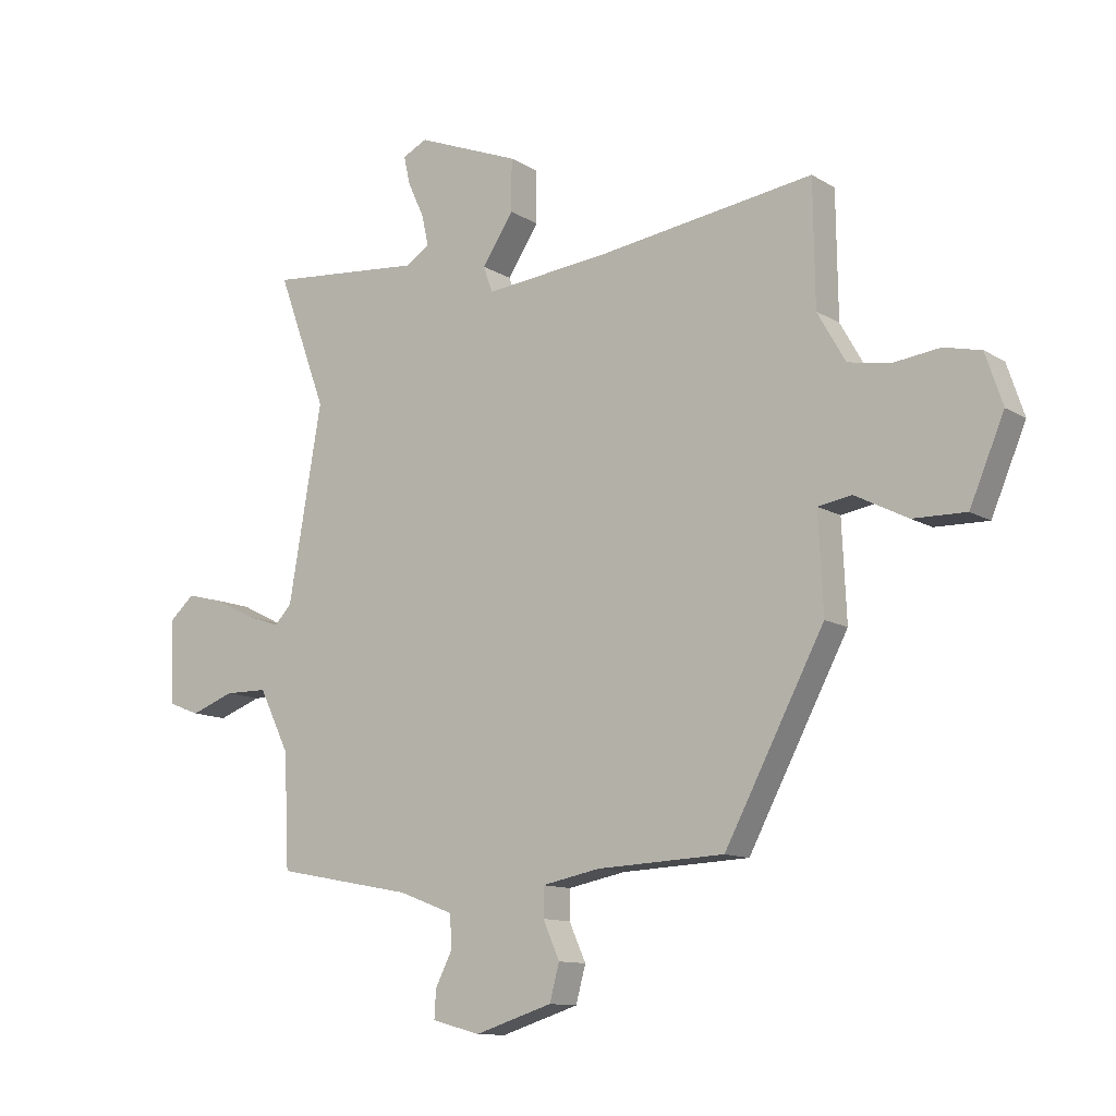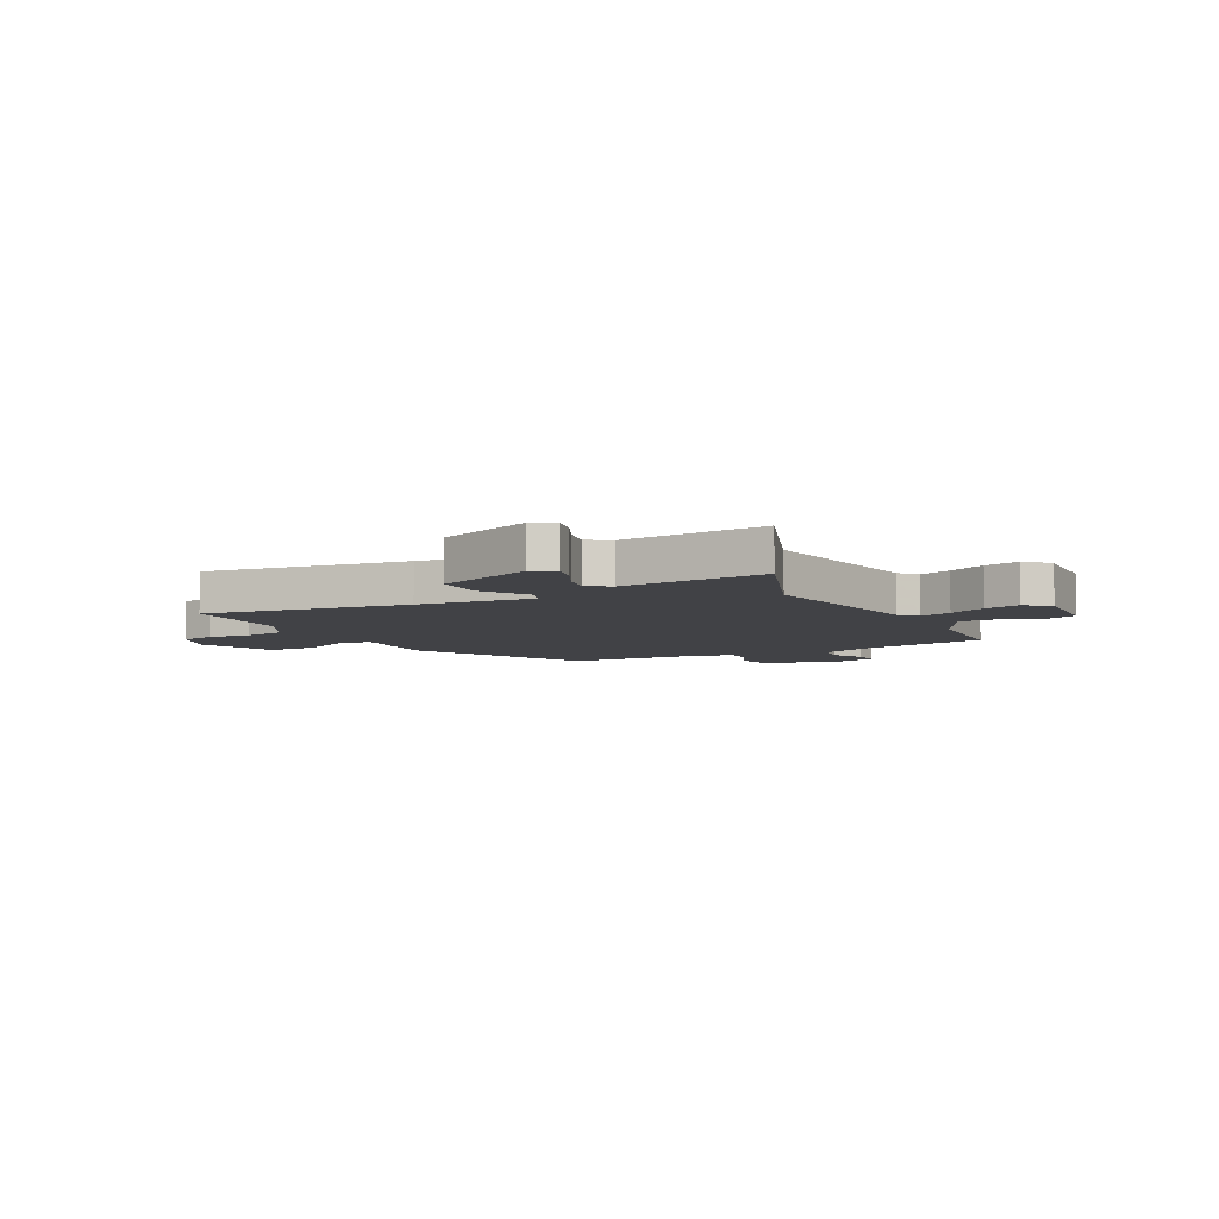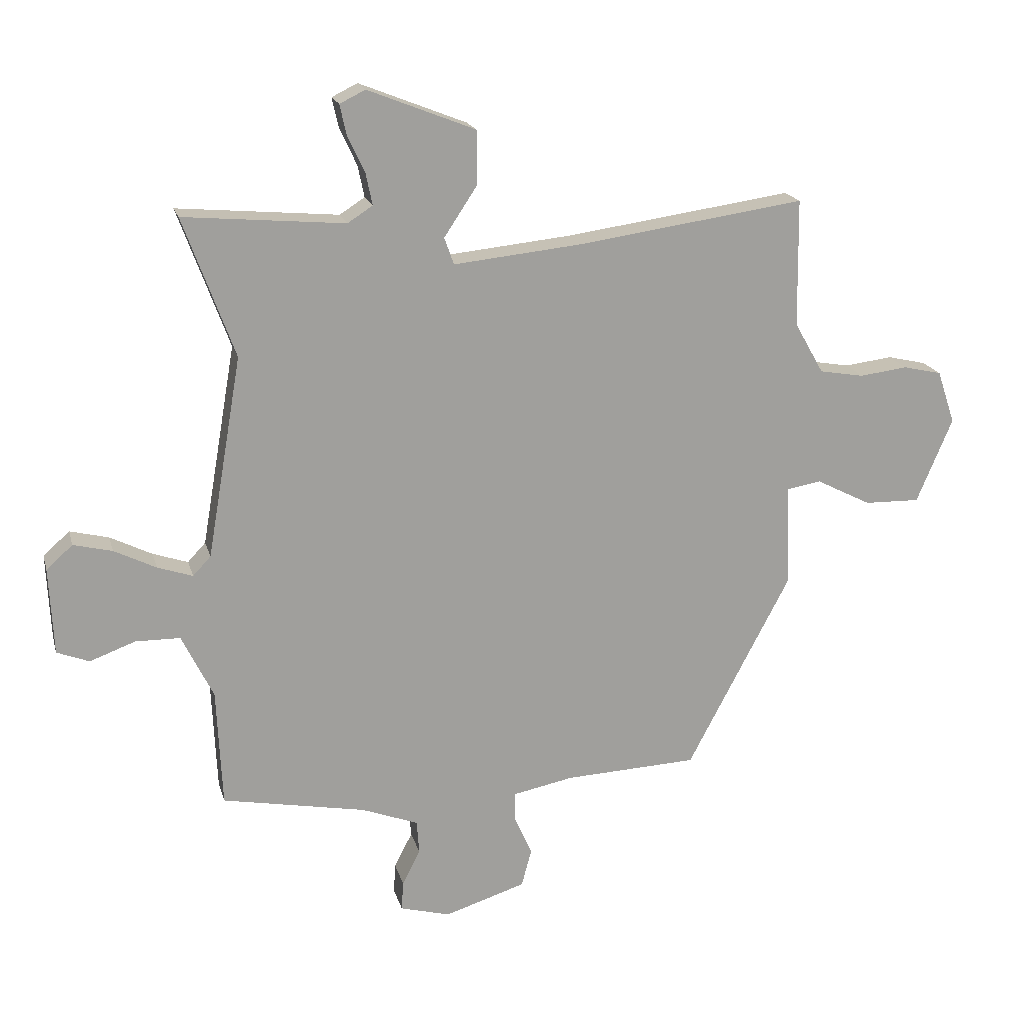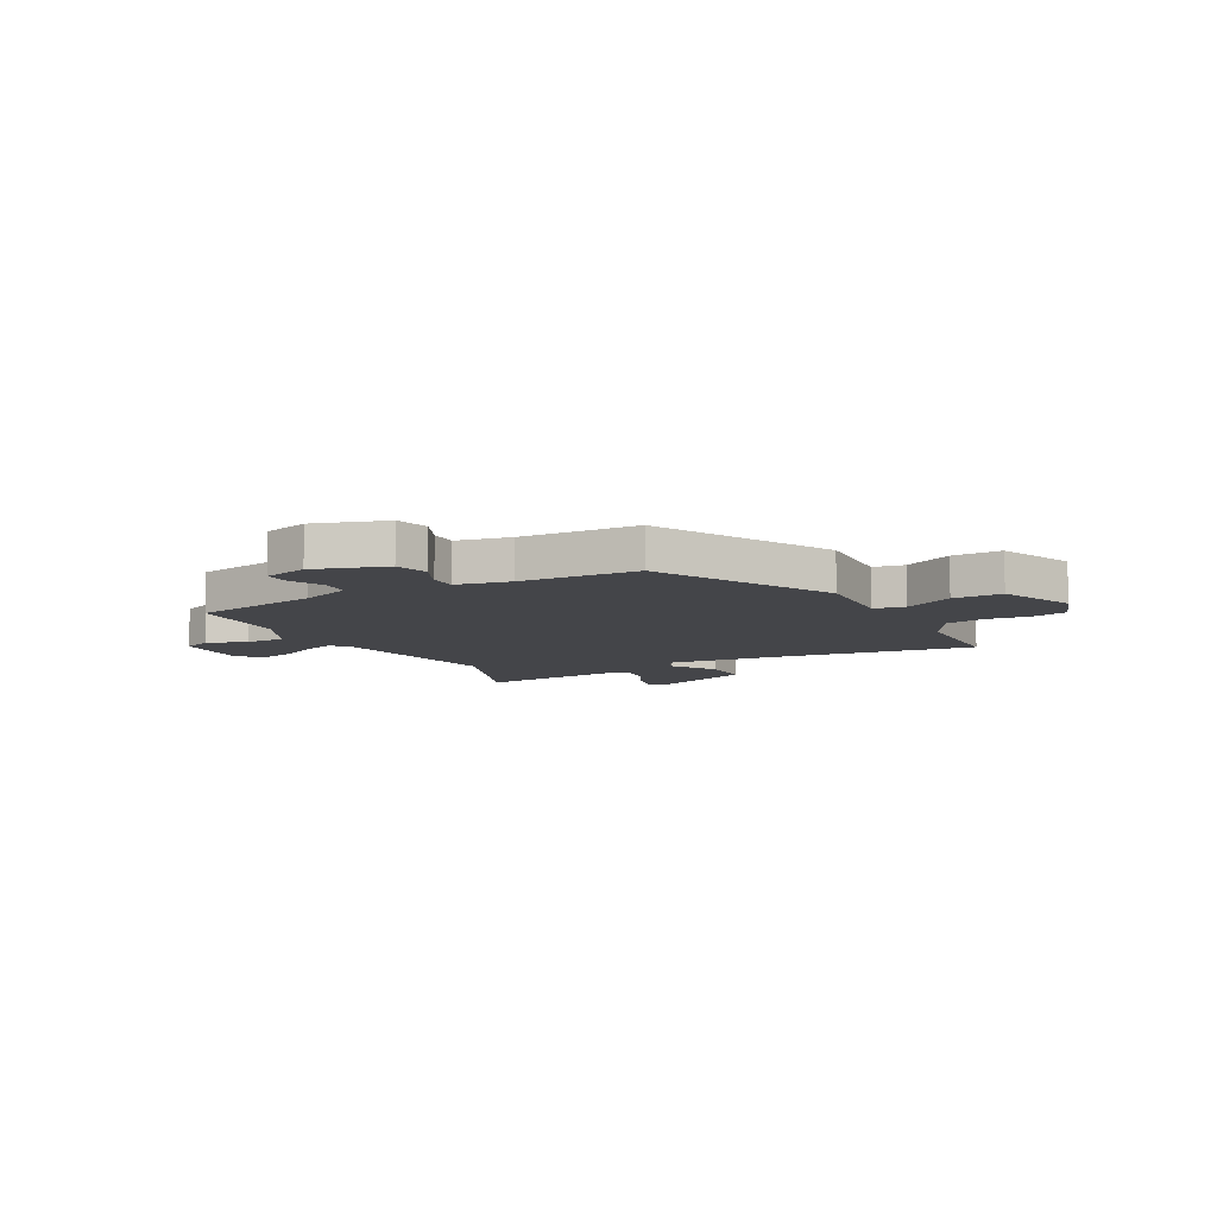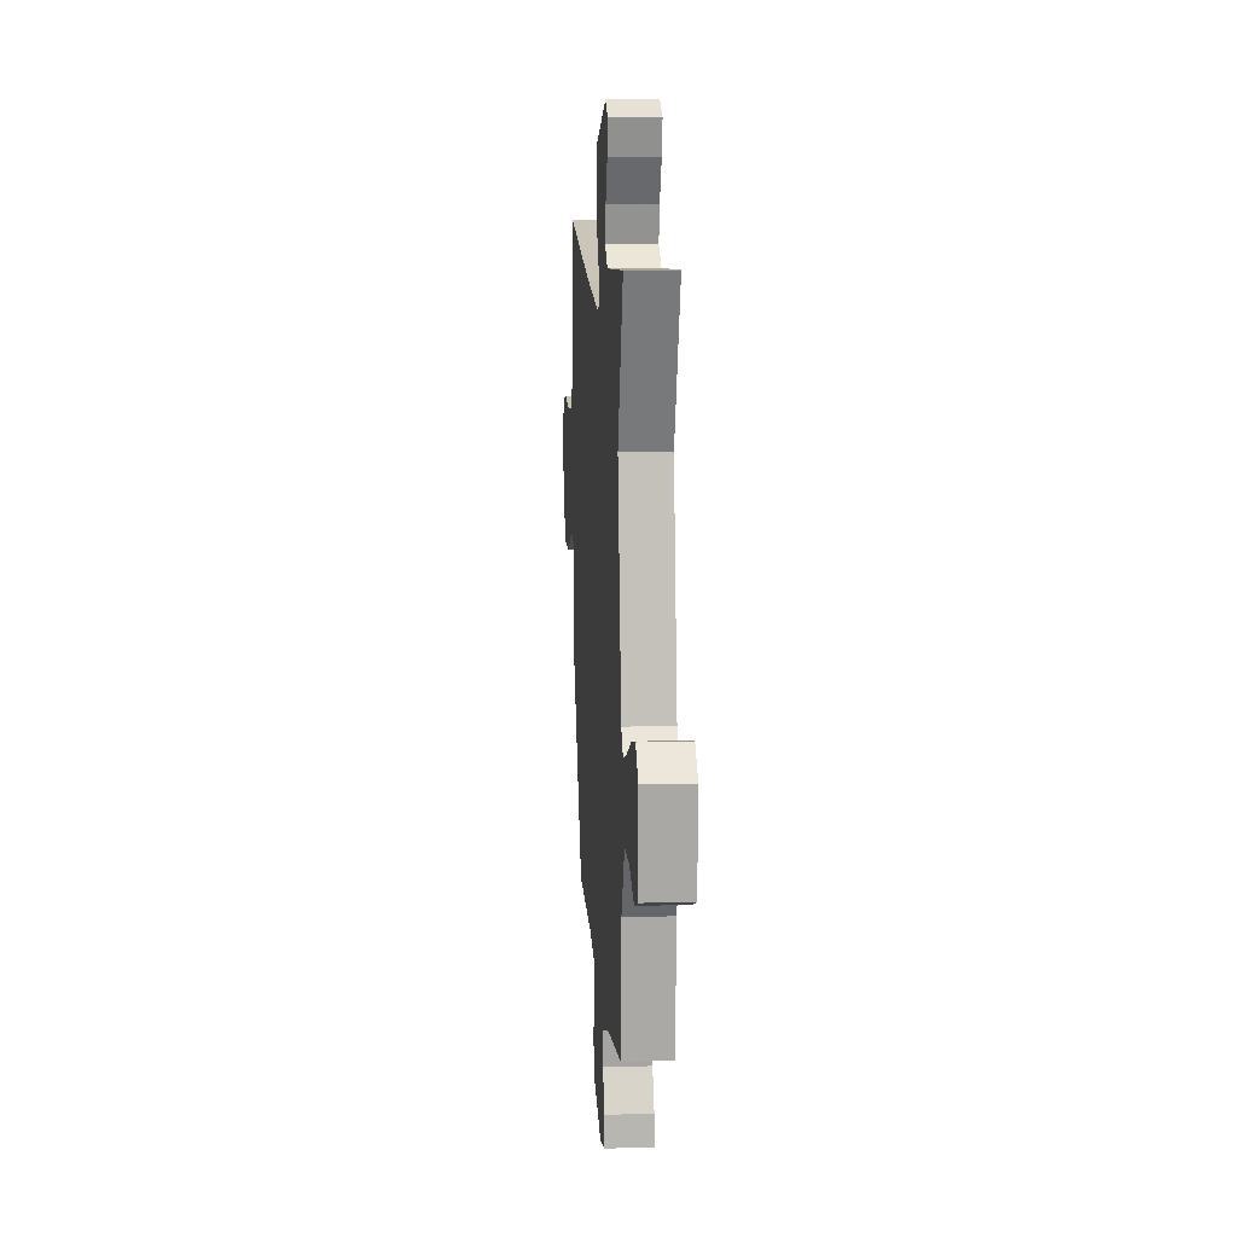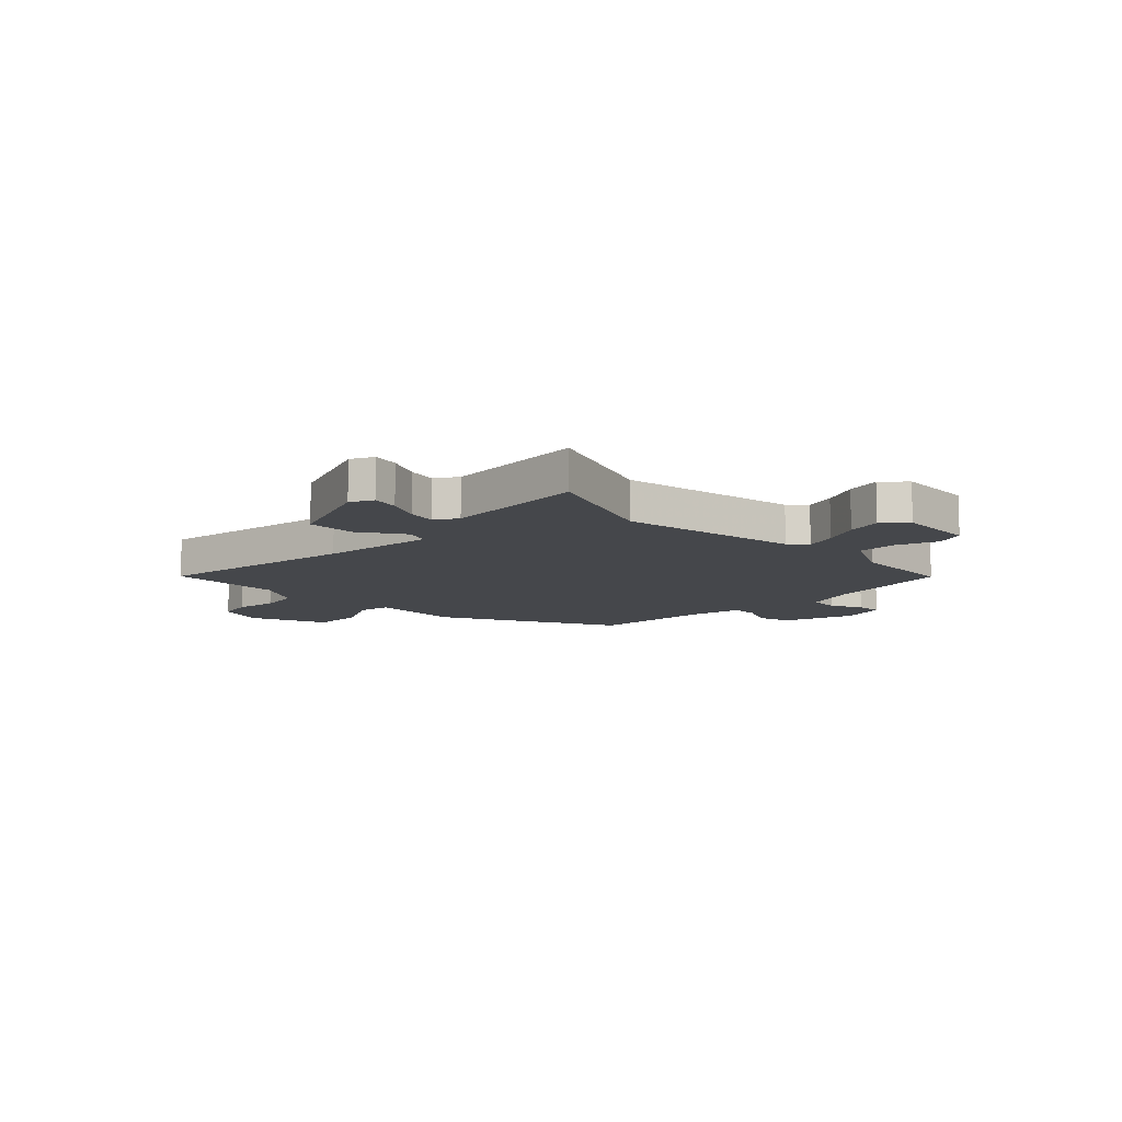
<metadata>
{"format":"obj","ext":"obj","renderer":"f3d","projection":"perspective","resolution":1024,"background":"white","views":[{"elev":-11.6,"azim":-144.9,"up":"+Z"},{"elev":-6.7,"azim":27.4,"up":"+Y"},{"elev":18.6,"azim":165.9,"up":"+Z"},{"elev":-9.1,"azim":-151.9,"up":"+Y"},{"elev":12.4,"azim":85.8,"up":"+Z"},{"elev":-10.5,"azim":44.3,"up":"+Y"}]}
</metadata>
<code>
v -0.353 0.07 -0.478
v -0.527 0.07 -0.149
v -0.519 0.07 0.02
v -0.578 0.07 0.03
v -0.67 0.07 -0.017
v -0.763 0.07 -0.019
v -0.823 0.07 0.123
v -0.793 0.07 0.212
v -0.728 0.07 0.227
v -0.648 0.07 0.217
v -0.573 0.07 0.23
v -0.524 0.07 0.316
v -0.521 0.07 0.53
v -0.14 0.07 0.476
v 0.075 0.07 0.454
v 0.091 0.07 0.499
v 0.036 0.07 0.582
v 0.036 0.07 0.673
v 0.216 0.07 0.744
v 0.259 0.07 0.723
v 0.248 0.07 0.673
v 0.219 0.07 0.611
v 0.208 0.07 0.558
v 0.25 0.07 0.531
v 0.52 0.07 0.555
v 0.434 0.07 0.321
v 0.492 0.07 -0.016
v 0.522 0.07 -0.048
v 0.581 0.07 -0.028
v 0.651 0.07 0.007
v 0.716 0.07 0.023
v 0.76 0.07 -0.016
v 0.753 0.07 -0.162
v 0.699 0.07 -0.183
v 0.623 0.07 -0.155
v 0.548 0.07 -0.156
v 0.495 0.07 -0.264
v 0.486 0.07 -0.461
v 0.245 0.07 -0.507
v 0.15 0.07 -0.543
v 0.146 0.07 -0.599
v 0.176 0.07 -0.658
v 0.179 0.07 -0.707
v 0.095 0.07 -0.73
v -0.041 0.07 -0.687
v -0.058 0.07 -0.624
v -0.029 0.07 -0.559
v -0.029 0.07 -0.508
v -0.13 0.07 -0.488
v -0.353 0 -0.478
v -0.527 0 -0.149
v -0.519 0 0.02
v -0.578 0 0.03
v -0.67 0 -0.017
v -0.763 0 -0.019
v -0.823 0 0.123
v -0.793 0 0.212
v -0.728 0 0.227
v -0.648 0 0.217
v -0.573 0 0.23
v -0.524 0 0.316
v -0.521 0 0.53
v -0.14 0 0.476
v 0.075 0 0.454
v 0.091 0 0.499
v 0.036 0 0.582
v 0.036 0 0.673
v 0.216 0 0.744
v 0.259 0 0.723
v 0.248 0 0.673
v 0.219 0 0.611
v 0.208 0 0.558
v 0.25 0 0.531
v 0.52 0 0.555
v 0.434 0 0.321
v 0.492 0 -0.016
v 0.522 0 -0.048
v 0.581 0 -0.028
v 0.651 0 0.007
v 0.716 0 0.023
v 0.76 0 -0.016
v 0.753 0 -0.162
v 0.699 0 -0.183
v 0.623 0 -0.155
v 0.548 0 -0.156
v 0.495 0 -0.264
v 0.486 0 -0.461
v 0.245 0 -0.507
v 0.15 0 -0.543
v 0.146 0 -0.599
v 0.176 0 -0.658
v 0.179 0 -0.707
v 0.095 0 -0.73
v -0.041 0 -0.687
v -0.058 0 -0.624
v -0.029 0 -0.559
v -0.029 0 -0.508
v -0.13 0 -0.488
f 45 46 47
f 44 45 47
f 43 44 47
f 42 43 47
f 41 42 47
f 40 41 47 48
f 39 40 48 49
f 37 38 39 49
f 33 34 35
f 32 33 35
f 31 32 35
f 30 31 35
f 29 30 35
f 28 29 35 36
f 1 2 3
f 49 1 3
f 37 49 3
f 36 37 3
f 28 36 3
f 27 28 3
f 20 21 22
f 19 20 22
f 18 19 22
f 17 18 22
f 16 17 22
f 15 16 22 23
f 12 13 14
f 11 12 14 15
f 8 9 10
f 7 8 10
f 6 7 10
f 5 6 10
f 4 5 10
f 4 10 11
f 3 4 11
f 27 3 11
f 26 27 11
f 24 25 26
f 15 23 24 26
f 11 15 26
f 96 95 94
f 96 94 93
f 96 93 92
f 96 92 91
f 96 91 90
f 97 96 90 89
f 98 97 89 88
f 98 88 87 86
f 84 83 82
f 84 82 81
f 84 81 80
f 84 80 79
f 84 79 78
f 85 84 78 77
f 52 51 50
f 52 50 98
f 52 98 86
f 52 86 85
f 52 85 77
f 52 77 76
f 71 70 69
f 71 69 68
f 71 68 67
f 71 67 66
f 71 66 65
f 72 71 65 64
f 63 62 61
f 64 63 61 60
f 59 58 57
f 59 57 56
f 59 56 55
f 59 55 54
f 59 54 53
f 60 59 53
f 60 53 52
f 60 52 76
f 60 76 75
f 75 74 73
f 75 73 72 64
f 75 64 60
f 1 50 51 2
f 2 51 52 3
f 3 52 53 4
f 4 53 54 5
f 5 54 55 6
f 6 55 56 7
f 7 56 57 8
f 8 57 58 9
f 9 58 59 10
f 10 59 60 11
f 11 60 61 12
f 12 61 62 13
f 13 62 63 14
f 14 63 64 15
f 15 64 65 16
f 16 65 66 17
f 17 66 67 18
f 18 67 68 19
f 19 68 69 20
f 20 69 70 21
f 21 70 71 22
f 22 71 72 23
f 23 72 73 24
f 24 73 74 25
f 25 74 75 26
f 26 75 76 27
f 27 76 77 28
f 28 77 78 29
f 29 78 79 30
f 30 79 80 31
f 31 80 81 32
f 32 81 82 33
f 33 82 83 34
f 34 83 84 35
f 35 84 85 36
f 36 85 86 37
f 37 86 87 38
f 38 87 88 39
f 39 88 89 40
f 40 89 90 41
f 41 90 91 42
f 42 91 92 43
f 43 92 93 44
f 44 93 94 45
f 45 94 95 46
f 46 95 96 47
f 47 96 97 48
f 48 97 98 49
f 49 98 50 1

</code>
